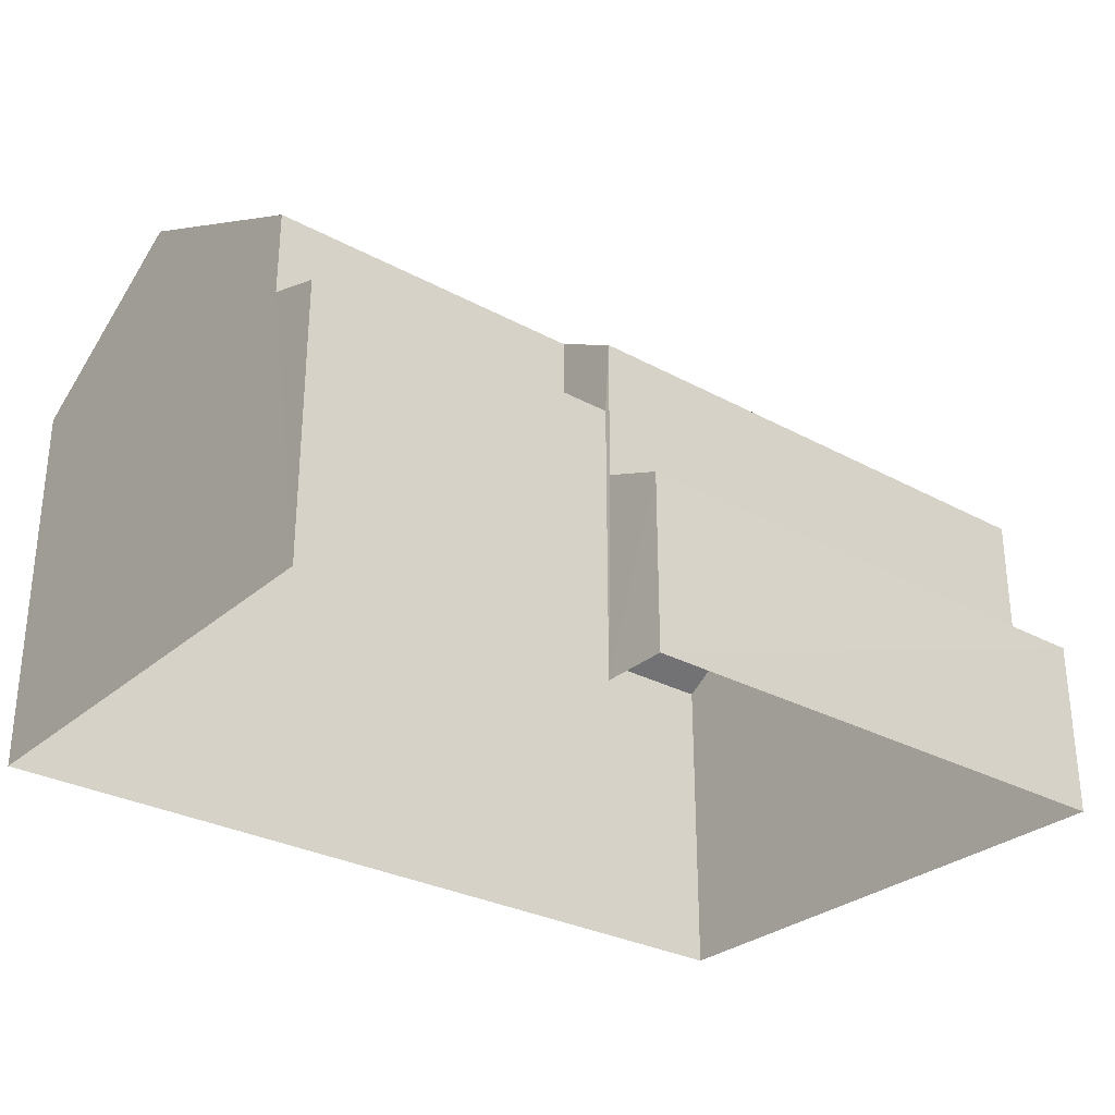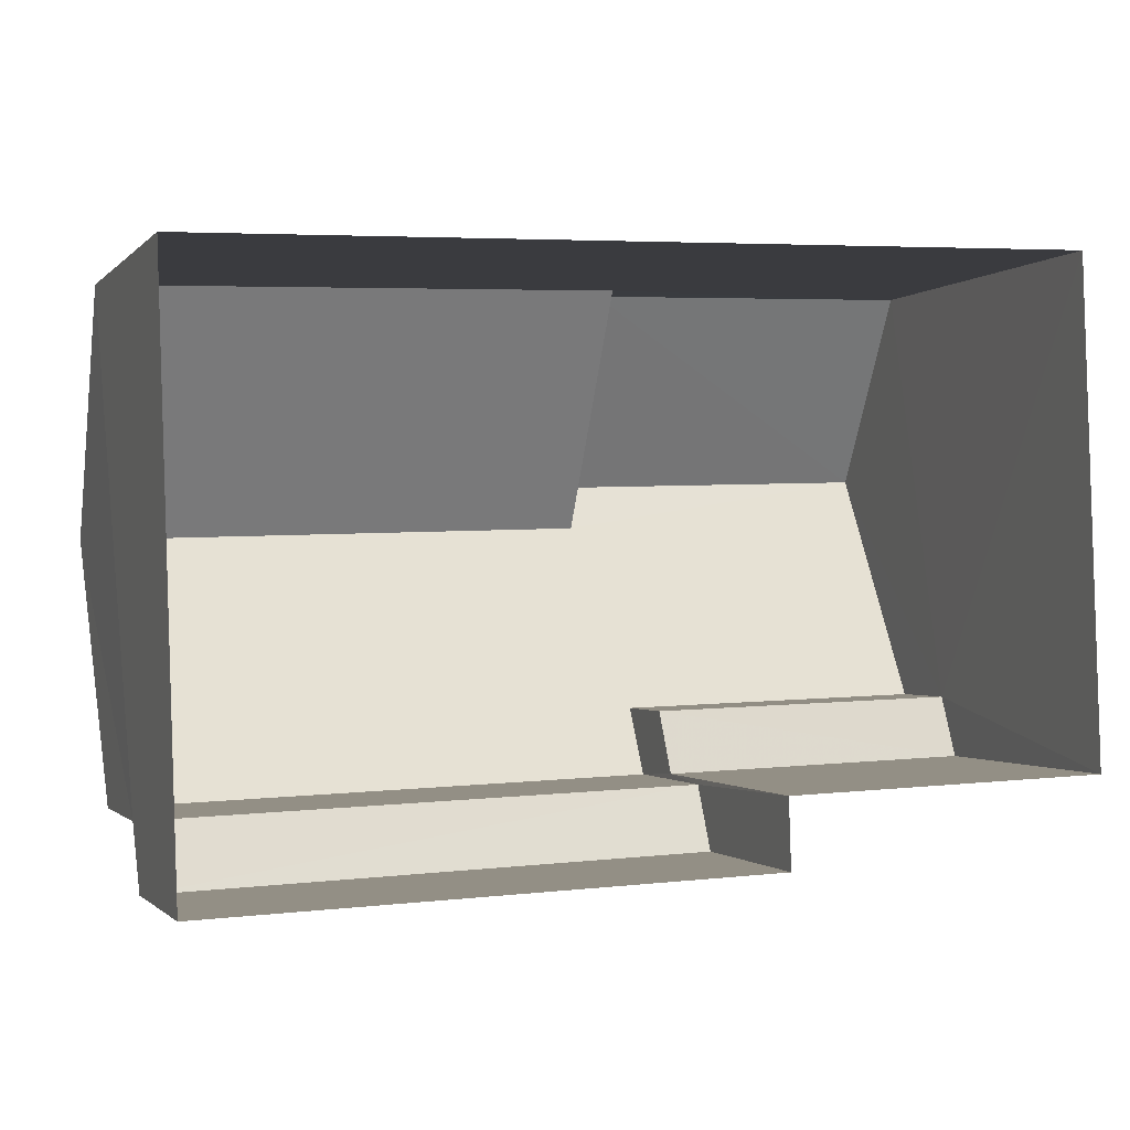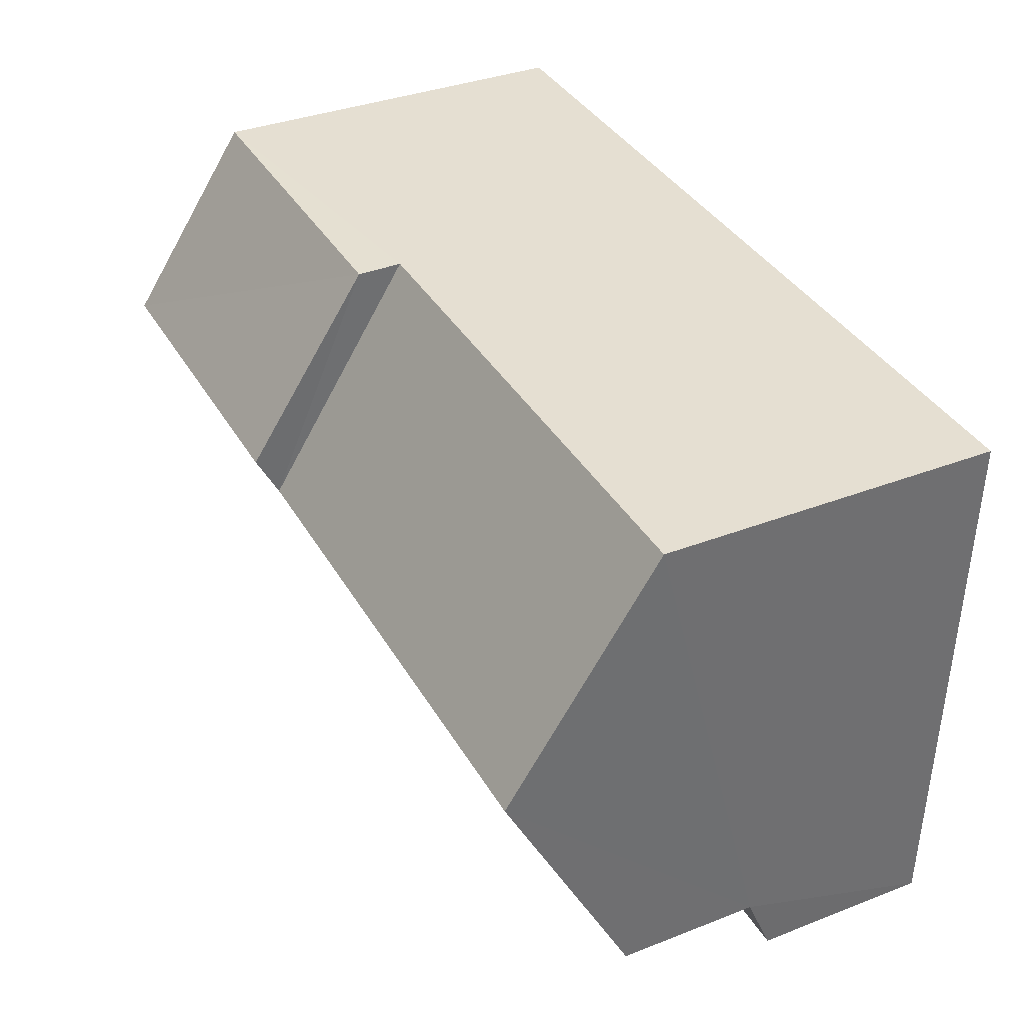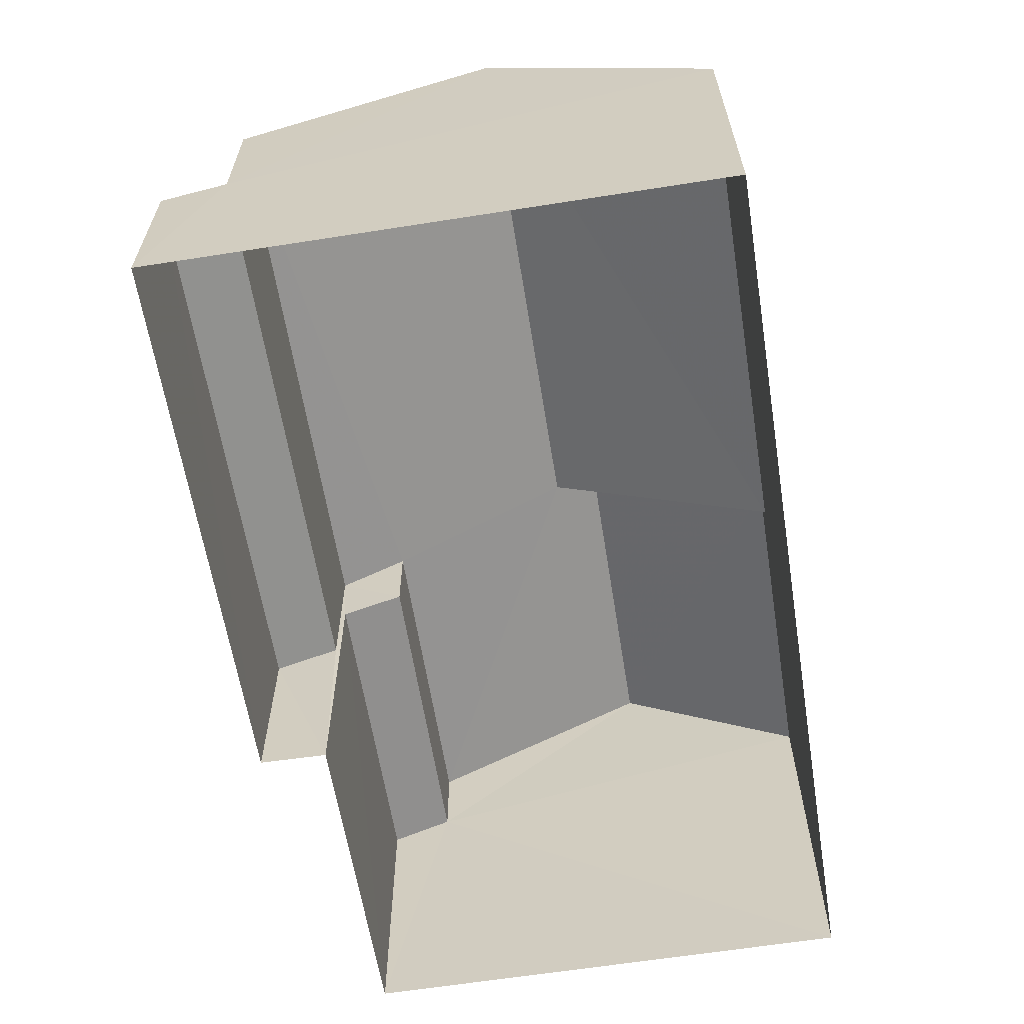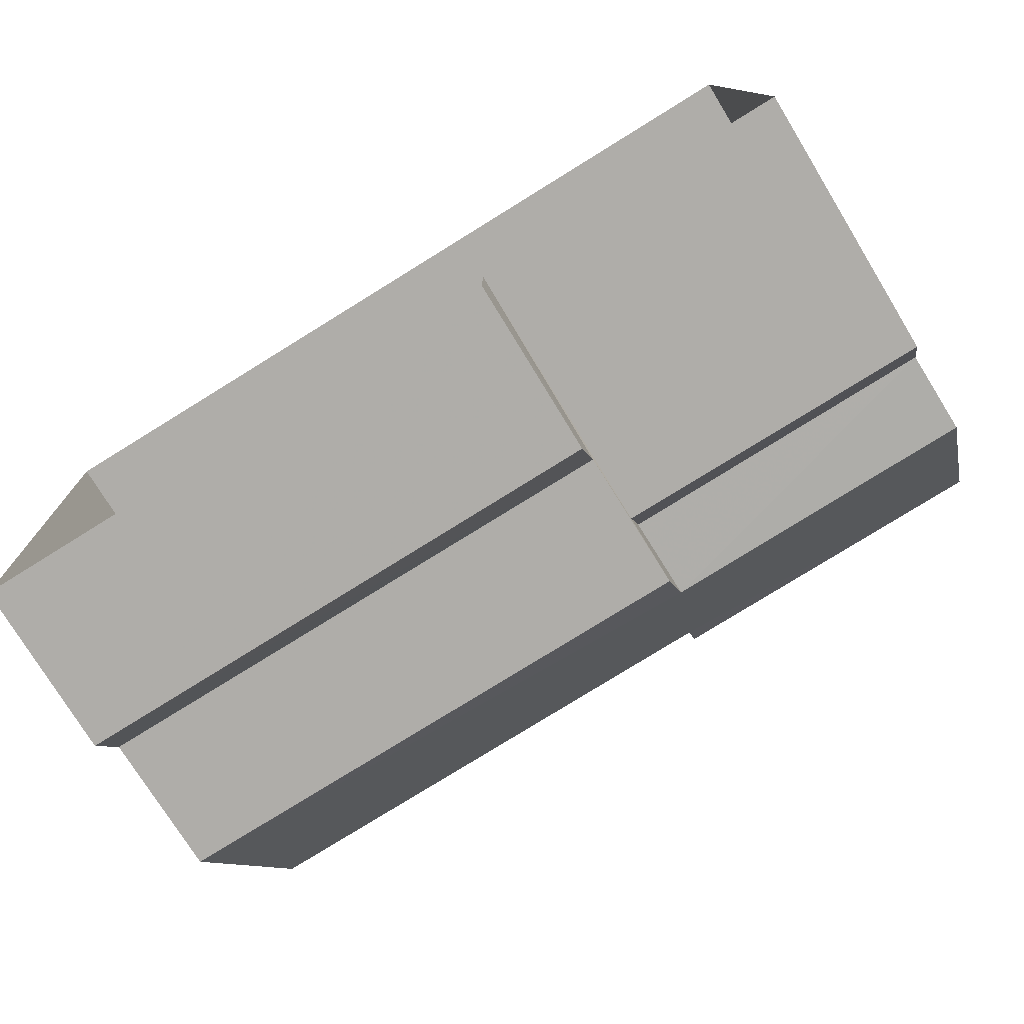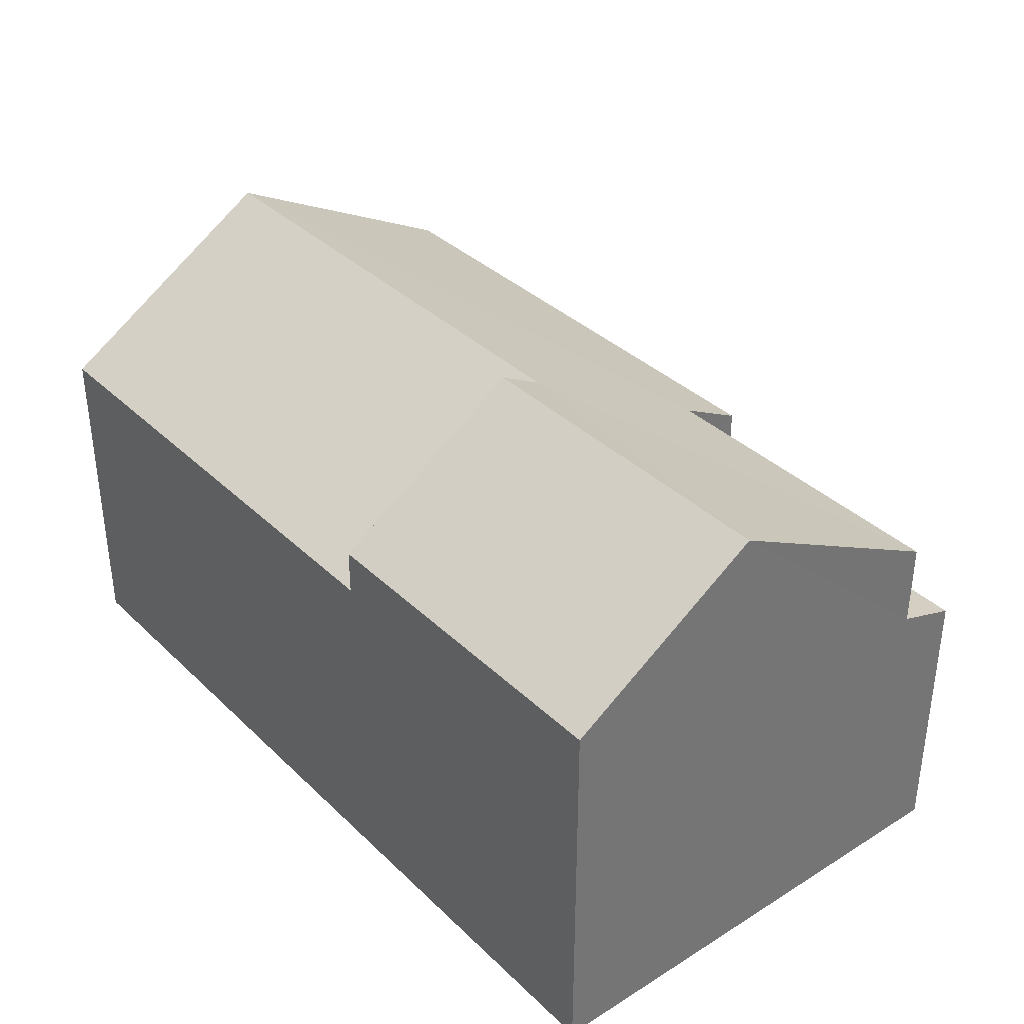
<metadata>
{"format":"obj","ext":"obj","renderer":"f3d","projection":"perspective","resolution":1024,"background":"white","views":[{"elev":-29.4,"azim":-40.6,"up":"+Z"},{"elev":-0.9,"azim":160.1,"up":"+Y"},{"elev":35.5,"azim":62.8,"up":"+Y"},{"elev":-62.2,"azim":97.2,"up":"+Z"},{"elev":-76.2,"azim":-148.4,"up":"+Y"},{"elev":36.0,"azim":-131.1,"up":"+Z"}]}
</metadata>
<code>
v -3.727e+05 -1.052e+05 24.51
v -3.727e+05 -1.052e+05 24.51
v -3.727e+05 -1.052e+05 24.51
v -3.727e+05 -1.052e+05 24.51
v -3.727e+05 -1.052e+05 24.51
v -3.727e+05 -1.052e+05 24.51
v -3.727e+05 -1.052e+05 27.45
v -3.727e+05 -1.052e+05 27.07
v -3.727e+05 -1.052e+05 27.07
v -3.727e+05 -1.052e+05 27.45
v -3.727e+05 -1.052e+05 31.78
v -3.727e+05 -1.052e+05 30
v -3.727e+05 -1.052e+05 30
v -3.727e+05 -1.052e+05 31.78
v -3.727e+05 -1.052e+05 30
v -3.727e+05 -1.052e+05 29.5
v -3.727e+05 -1.052e+05 29.5
v -3.727e+05 -1.052e+05 31.44
v -3.727e+05 -1.052e+05 31.44
v -3.727e+05 -1.052e+05 30
v -3.727e+05 -1.052e+05 29.35
v -3.727e+05 -1.052e+05 29.35
v -3.727e+05 -1.052e+05 28.8
v -3.727e+05 -1.052e+05 28.48
v -3.727e+05 -1.052e+05 28.48
v -3.727e+05 -1.052e+05 28.8
f 1 2 3
f 3 2 4
f 4 2 5
f 2 6 5
f 7 8 9
f 10 7 9
f 11 12 13
f 11 14 12
f 15 16 17
f 18 15 17
f 19 20 15
f 11 20 19
f 14 11 19
f 15 18 19
f 21 18 22
f 21 19 18
f 23 24 25
f 23 26 24
f 6 25 24
f 6 2 25
f 26 15 20
f 26 23 15
f 9 1 3
f 9 8 1
f 22 4 21
f 12 21 13
f 13 21 5
f 21 4 5
f 19 12 14
f 19 21 12
f 1 8 2
f 23 25 16
f 25 2 7
f 15 23 16
f 25 7 16
f 8 7 2
f 22 18 10
f 22 10 4
f 18 17 10
f 4 10 3
f 3 10 9
f 11 13 26
f 20 11 26
f 13 5 26
f 26 5 6
f 26 6 24
f 10 17 16
f 7 10 16

</code>
